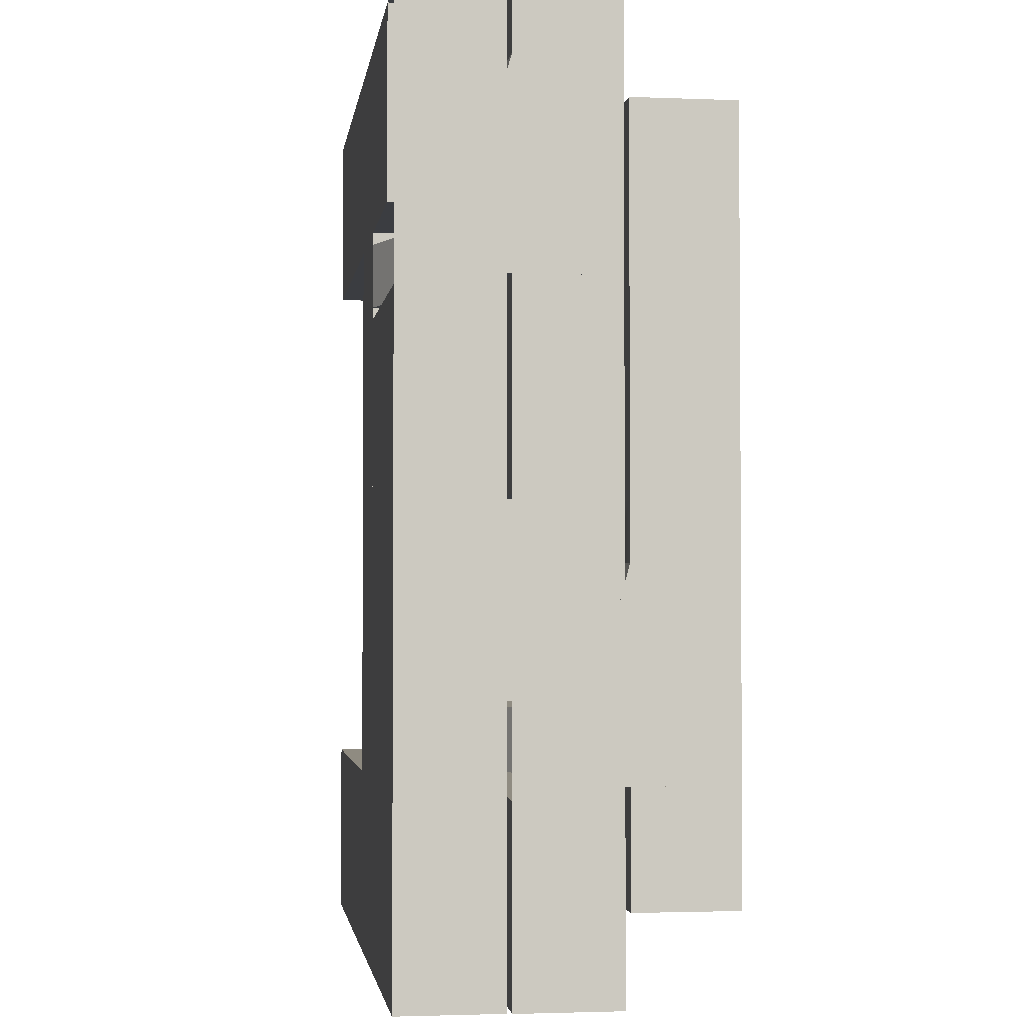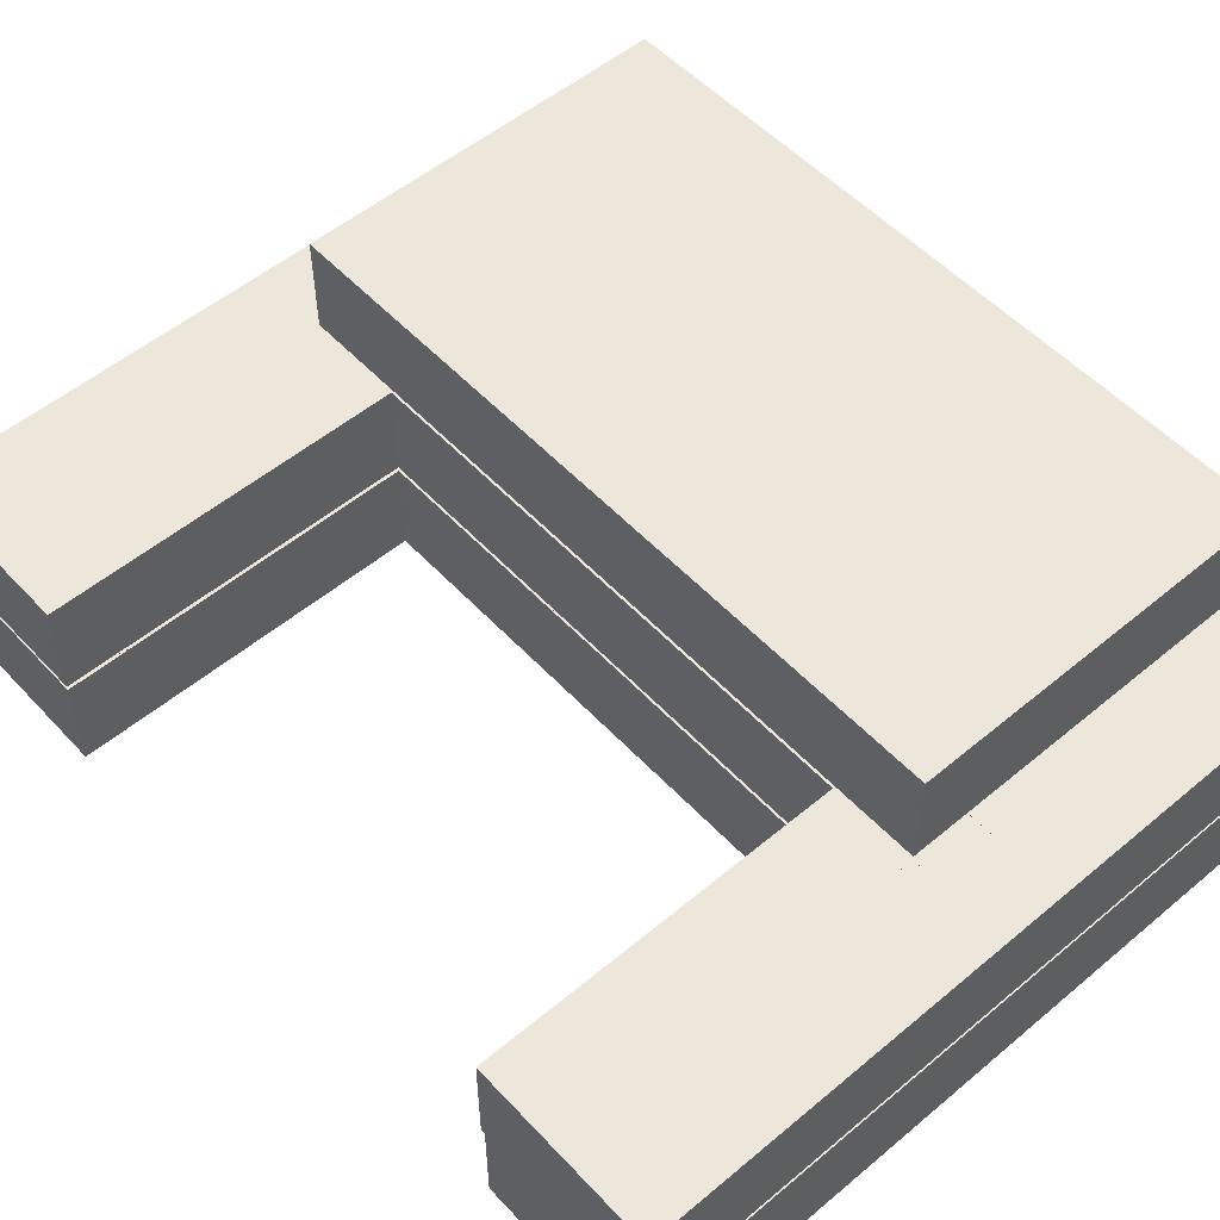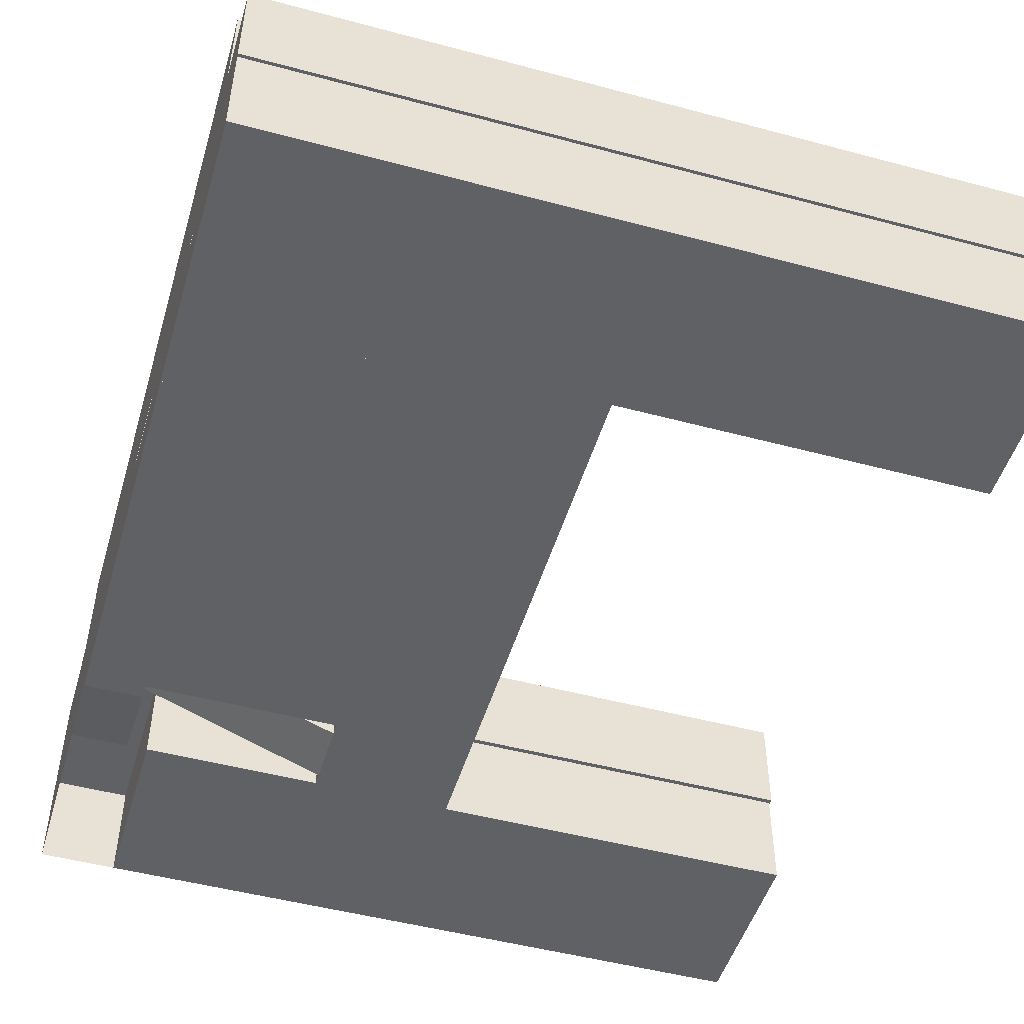
<metadata>
{"format":"obj","ext":"obj","renderer":"f3d","projection":"perspective","resolution":1024,"background":"white","views":[{"elev":-2.4,"azim":82.2,"up":"+Z"},{"elev":53.4,"azim":-41.7,"up":"+Y"},{"elev":-49.4,"azim":163.5,"up":"+Y"}]}
</metadata>
<code>
o hospital
v -21.84 5e-06 -31.27
v -21.84 6.877 -18.69
v -21.84 3e-06 -18.69
v -21.84 6.877 -31.27
v -17.6 6.877 -31.27
v -17.6 5e-06 -31.27
v -17.6 3e-06 -18.69
v -17.6 6.877 -18.69
v 2.523 6.877 -31.27
v 2.523 5e-06 -31.27
v 2.523 3e-06 -18.69
v 2.523 6.877 -18.69
v 28.53 6.877 -31.27
v 28.53 5e-06 -31.27
v 28.53 3e-06 -18.69
v 11.75 -2e-06 12.35
v 11.75 -3e-06 18.21
v 2.523 1e-06 -3.923
v 2.523 -1e-06 3.74
v 2.523 -3e-06 18.21
v 2.523 6.877 18.21
v 2.523 6.877 3.74
v 2.523 6.877 -3.923
v 15.11 6.877 13.14
v 28.53 6.877 13.14
v 28.53 -2e-06 12.35
v 28.53 6.877 25.58
v 28.53 -5e-06 30.79
v 28.53 6.877 30.79
v 23.44 -5e-06 30.79
v 2.523 6.877 30.79
v 2.523 -5e-06 30.79
v 23.44 -3e-06 18.21
v -17.06 -3e-06 18.21
v -17.06 -5e-06 30.79
v -21.84 -3e-06 18.21
v -21.84 -5e-06 30.79
v -21.84 6.877 30.79
v -21.84 6.877 18.21
v -17.06 6.877 18.21
v -17.06 6.877 30.79
v 15.11 6.877 17.41
v 15.11 7.197 17.41
v 15.11 7.197 13.14
v 28.53 7.197 13.14
v 24.3 6.877 17.41
v 24.3 7.197 17.41
v 24.3 6.877 25.58
v 2.523 6.896 3.74
v 2.523 6.896 -3.923
v -17.39 6.896 30.53
v -17.06 -5e-06 30.79
v -17.39 -5e-06 30.53
v -17.06 6.896 30.79
v -17.72 6.896 30.79
v -17.72 -5e-06 30.79
v -17.93 6.896 -18.95
v -17.6 3e-06 -18.69
v -17.93 3e-06 -18.95
v -17.6 6.896 -18.69
v -18.25 6.896 -18.69
v -18.25 3e-06 -18.69
v -17.93 6.896 -31.01
v -18.25 5e-06 -31.27
v -17.93 5e-06 -31.01
v -18.25 6.896 -31.27
v -17.6 6.896 -31.27
v -17.6 5e-06 -31.27
v 2.784 6.896 -4.252
v 2.523 1e-06 -3.923
v 2.784 1e-06 -4.252
v 2.523 6.896 -3.923
v 2.523 6.896 -4.58
v 2.523 1e-06 -4.58
v -17.39 6.896 18.48
v -17.72 -3e-06 18.21
v -17.39 -3e-06 18.48
v -17.72 6.896 18.21
v -17.06 6.896 18.21
v -17.06 -3e-06 18.21
v 2.784 6.896 4.068
v 2.523 -1e-06 4.397
v 2.784 -1e-06 4.068
v 2.523 6.896 4.397
v 2.523 6.896 3.74
v 2.523 -1e-06 3.74
v 28.53 6.877 -17.88
v 7.808 3e-06 -17.88
v 28.53 3e-06 -17.88
v 7.808 4.957 -17.88
v 5.405 4.957 -17.88
v 2.523 6.877 -17.88
v 2.523 3e-06 -17.88
v 5.405 3e-06 -17.88
v 5.405 3e-06 -18.69
v 5.405 4.957 -18.69
v 2.523 6.877 -18.69
v 2.523 3e-06 -18.69
v 2.523 4e-06 -23.78
v 2.523 4.957 -23.78
v 1.689 4.957 -23.78
v 1.689 4e-06 -23.78
v 1.689 3e-06 -18.69
v 1.689 6.877 -18.69
v 1.689 6.877 -31.27
v 1.689 4.957 -26.18
v 1.689 4e-06 -26.18
v 1.689 5e-06 -31.27
v 2.523 4.957 -26.18
v 2.523 4e-06 -26.18
v 2.523 5e-06 -31.27
v 2.523 6.877 -31.27
v 7.808 4.957 -18.69
v 28.53 6.877 -18.69
v 28.53 3e-06 -18.69
v 7.808 3e-06 -18.69
v 2.523 -3e-06 18.21
v 2.523 4.957 23.3
v 2.523 -4e-06 23.3
v 2.523 6.877 18.21
v 2.523 4.957 25.71
v 2.523 6.877 30.79
v 2.523 -4e-06 25.71
v 2.523 -5e-06 30.79
v 1.679 4.957 25.71
v 1.679 -4e-06 25.71
v 1.679 -5e-06 30.79
v 1.679 6.877 30.79
v 1.679 6.877 18.21
v 1.679 4.957 23.3
v 1.679 -4e-06 23.3
v 1.679 -3e-06 18.21
v 23.44 6.877 18.21
v 11.75 -3e-06 18.21
v 23.44 -3e-06 18.21
v 11.75 6.877 18.21
v 11.75 6.877 17.41
v 11.75 -3e-06 17.41
v 24.3 4.717 17.41
v 24.3 6.877 17.41
v 23.44 -5e-06 30.79
v 23.44 6.877 30.79
v 28.53 6.877 13.14
v 24.3 4.719 13.14
v 28.53 4.719 13.14
v 11.75 6.877 13.14
v 11.75 -2e-06 13.14
v 11.75 6.169 7.725
v 11.75 6.877 -13.63
v 11.75 6.169 -10.66
v 11.75 1.789 -10.66
v 11.75 2e-06 -13.63
v 11.75 1.789 7.725
v 12.54 1.789 7.725
v 12.54 6.169 7.725
v 12.54 6.169 -10.66
v 12.54 1.789 -10.66
v 12.54 2e-06 -12.85
v 12.54 -2e-06 12.35
v 12.54 6.877 12.35
v 12.54 6.877 -12.85
v 18.94 4.957 -12.85
v 18.94 2e-06 -12.85
v 18.94 2e-06 -13.63
v 18.94 4.957 -13.63
v 21.34 4.957 -13.63
v 28.53 6.877 -13.63
v 28.53 2e-06 -13.63
v 21.34 2e-06 -13.63
v 21.34 2e-06 -12.85
v 21.34 4.957 -12.85
v 28.53 6.877 -12.85
v 28.53 2e-06 -12.85
v 28.53 -2e-06 12.35
v 28.53 6.877 12.35
v -21.84 7.197 -31.29
v -21.84 14.07 -18.69
v -21.84 7.197 -18.69
v -21.84 14.07 -31.29
v 1.689 14.07 -31.29
v 1.689 7.197 -31.29
v 2.523 7.197 -18.69
v 2.523 14.07 -18.69
v 28.53 14.07 -31.29
v 28.53 7.197 -31.29
v 11.75 7.197 -17.88
v 11.75 7.197 -12.85
v 15.11 7.197 17.41
v 2.523 7.197 18.21
v 24.3 7.197 30.79
v 1.679 7.197 30.79
v -22.06 7.197 18.21
v -22.06 7.197 30.79
v -22.06 14.07 30.79
v -22.06 14.07 18.21
v 2.523 14.07 18.21
v 28.53 14.07 30.79
v 1.679 14.07 30.79
v 28.53 7.197 30.79
v 28.53 14.07 -5.548
v 28.53 7.197 26.67
v 28.53 7.197 13.14
v 28.53 7.197 -0.2284
v 28.53 7.197 -18.69
v 28.53 14.07 -17.88
v 28.53 14.39 -17.88
v 28.53 14.39 -4.352
v 11.75 14.07 -17.88
v 11.75 14.07 -13.61
v 24.3 14.07 -5.548
v 24.3 14.07 -13.61
v 11.75 14.39 -13.61
v 11.75 14.39 -17.88
v 24.3 7.197 13.14
v 21.78 7.197 -0.2284
v 15.11 7.197 13.14
v 21.78 7.197 -12.85
v 28.53 6.877 25.58
v 28.53 6.877 13.14
v 28.53 4.719 18.21
v 24.3 4.719 18.21
v 24.3 7.197 26.67
v 24.3 7.197 17.41
v 24.3 4.719 17.41
v 24.3 4.719 17.41
v 24.3 4.719 13.14
v 28.53 4.719 13.14
v 24.3 7.197 17.41
v 7.561 14.07 12.35
v 28.53 7.197 12.35
v 7.561 7.197 12.35
v 28.53 14.07 12.35
v 7.561 7.197 2.199
v 7.561 12.15 2.199
v 6.699 12.15 2.199
v 6.699 7.197 2.199
v 6.699 7.197 20.73
v 6.699 12.15 20.73
v 6.699 14.39 -13.61
v 6.699 12.15 23.13
v 6.699 14.07 26.67
v 6.699 7.197 26.67
v 6.699 7.197 23.13
v 7.567 7.197 23.13
v 7.567 12.15 23.13
v 7.567 12.15 20.73
v 7.567 7.197 20.73
v 7.567 7.197 13.14
v 7.567 14.07 13.14
v 7.567 14.07 25.73
v 7.567 7.197 25.73
v 23.52 7.197 25.73
v 23.52 14.07 25.73
v 23.52 14.07 18.21
v 23.52 7.197 18.21
v 14.25 7.197 18.21
v 14.25 14.07 18.21
v 14.25 14.07 13.14
v 14.25 7.197 13.14
v 24.3 14.07 26.67
v 24.3 7.197 26.67
v 24.3 7.197 18.21
v 24.3 14.07 18.21
v 24.3 14.07 18.21
v 24.3 7.197 18.21
v 24.3 7.197 17.41
v 24.3 14.07 17.41
v 15.11 14.07 17.41
v 15.11 14.07 13.14
v 28.53 14.07 13.14
v 28.53 7.197 13.14
v 6.699 12.15 -0.2039
v 6.699 7.197 -0.2039
v 6.699 7.197 -13.61
v 11.75 7.197 -13.61
v 24.3 11.92 -13.61
v 24.3 14.39 -13.61
v 24.3 14.39 -4.352
v 7.561 12.15 -0.2039
v 7.561 7.197 -0.2039
v 7.561 7.197 -12.85
v 7.561 14.07 -12.85
v 21.78 14.07 -12.85
v 21.78 7.197 -12.85
v 21.78 14.07 -0.2284
v 28.53 14.07 -0.2284
v 28.53 7.197 -0.2284
v 2.523 7.197 -31.27
v 2.523 12.15 -26.18
v 2.523 7.197 -26.18
v 2.523 14.07 -31.27
v 2.523 12.15 -23.78
v 2.523 14.07 -18.69
v 2.523 7.197 -23.78
v 2.523 7.197 -18.69
v 1.689 12.15 -23.78
v 1.689 7.197 -23.78
v 1.689 7.197 -18.69
v 1.689 14.07 -18.69
v 1.689 14.07 -31.27
v 1.689 12.15 -26.18
v 1.689 7.197 -26.18
v 1.689 7.197 -31.27
v 2.523 7.197 18.21
v 2.523 12.15 23.3
v 2.523 7.197 23.3
v 2.523 14.07 18.21
v 2.523 12.15 25.71
v 2.523 14.07 30.79
v 2.523 7.197 25.71
v 2.523 7.197 30.79
v 1.679 12.15 25.71
v 1.679 7.197 25.71
v 1.679 7.197 30.79
v 1.679 14.07 30.79
v 1.679 14.07 18.21
v 1.679 12.15 23.3
v 1.679 7.197 23.3
v 1.679 7.197 18.21
v 28.53 14.39 -17.88
v 6.699 7.197 -17.88
v 28.53 7.197 -17.88
v 6.699 14.39 -17.88
v 6.699 12.15 -23.78
v 6.699 14.07 -31.29
v 6.699 12.15 -26.18
v 6.699 7.197 -26.18
v 6.699 7.197 -31.29
v 7.561 7.197 -26.18
v 7.561 12.15 -26.18
v 7.561 7.197 -31.29
v 7.561 14.07 -31.29
v 7.561 12.15 -23.78
v 7.561 14.07 -18.69
v 7.561 7.197 -23.78
v 7.561 7.197 -18.69
v 28.53 7.197 -18.69
v 28.53 14.07 -18.69
v 6.699 7.197 -23.78
v 2.523 21.27 -25.44
v 28.53 21.27 24.12
v 2.523 21.27 24.12
v 28.53 21.27 -25.44
v 2.523 14.39 -25.44
v 28.53 14.39 -25.44
v 11.75 14.39 -17.88
v 11.75 14.39 -13.61
v 28.53 14.39 24.12
v 2.523 14.39 24.12
v 28.53 14.39 -0.2284
v 28.53 14.39 -4.352
v 28.53 14.39 -17.88
v 24.3 14.39 -17.88
v 19.16 14.39 -17.88
v 24.3 14.39 -4.352
v 24.3 14.39 -0.2284
v 24.3 14.39 -13.61
v 24.3 11.92 -13.61
v 24.3 11.92 -13.61
v 28.53 11.92 -13.61
v 24.3 11.92 -17.88
v 28.53 11.92 -17.88
v 11.75 7.197 -17.88
v 11.75 7.197 -13.61
v 24.3 4.719 17.41
v 11.75 -2e-06 13.14
v 11.75 -3e-06 17.41
v 24.3 4.719 13.14
v 6.699 21.27 12.35
v 28.53 14.39 12.35
v 6.699 14.39 12.35
v 28.53 21.27 12.35
v 6.699 14.39 17.45
v 6.699 19.35 17.45
v 6.699 19.35 19.85
v 6.699 21.27 24.12
v 6.699 14.39 24.12
v 6.699 14.39 19.85
v 7.567 14.39 19.85
v 7.567 19.35 19.85
v 7.567 19.35 17.45
v 7.567 14.39 17.45
v 7.567 14.39 13.14
v 7.567 21.27 13.14
v 7.567 21.27 24.12
v 7.567 14.39 24.12
v 28.53 21.27 13.14
v 28.53 14.39 13.14
v 2.523 21.27 -18.69
v 3.409 14.39 -18.69
v 2.523 14.39 -18.69
v 3.409 19.35 -18.69
v 5.812 19.35 -18.69
v 28.53 21.27 -18.69
v 5.812 14.39 -18.69
v 28.53 14.39 -18.69
v 5.812 14.39 -17.88
v 5.812 19.35 -17.88
v 6.699 21.27 -17.88
v 6.699 14.39 -17.88
v 6.699 14.39 -4.433
v 6.699 19.35 -4.433
v 6.699 19.35 -2.03
v 6.699 21.27 2.298
v 6.699 14.39 2.298
v 6.699 14.39 -2.03
v 7.561 14.39 -2.03
v 7.561 19.35 -2.03
v 7.561 19.35 -4.433
v 7.561 14.39 -4.433
v 7.561 14.39 -12.85
v 7.561 21.27 -12.85
v 7.561 21.27 1.427
v 7.561 14.39 1.427
v 23.49 14.39 1.427
v 23.49 21.27 1.427
v 23.49 21.27 -12.85
v 23.49 14.39 -12.85
v 24.3 21.27 2.298
v 24.3 14.39 2.298
v 24.3 14.39 -13.61
v 24.3 21.27 -13.61
v 11.75 14.39 -13.61
v 11.75 21.27 -13.61
v 11.75 14.39 -17.88
v 11.75 21.27 -17.88
v 28.53 21.27 -17.88
v 28.53 14.39 -17.88
v 3.409 19.35 -17.88
v 2.523 21.27 -17.88
v 2.523 14.39 -17.88
v 3.409 14.39 -17.88
f 1 2 3
f 2 1 4
f 5 10 9
f 10 5 6
f 8 11 7
f 11 8 12
f 19 21 20
f 21 19 22
f 11 23 18
f 23 11 12
f 36 38 37
f 38 36 39
f 20 40 34
f 40 20 21
f 41 32 35
f 32 41 31
f 176 177 178
f 177 176 179
f 176 180 179
f 180 176 181
f 177 182 178
f 182 177 183
f 192 194 193
f 194 192 195
f 189 195 192
f 195 189 196
f 182 196 189
f 196 182 183
f 191 194 198
f 194 191 193
f 344 343 340
f 343 344 345
f 344 342 349
f 342 344 340
f 342 348 349
f 348 342 341
f 1 5 4
f 5 1 6
f 2 7 3
f 7 2 8
f 10 13 9
f 13 10 14
f 18 22 19
f 22 18 23
f 26 25 13
f 26 27 25
f 28 27 26
f 27 28 29
f 30 29 28
f 29 30 31
f 31 30 32
f 34 39 36
f 39 34 40
f 35 38 41
f 38 35 37
f 24 43 42
f 43 24 44
f 24 45 44
f 45 24 25
f 43 46 42
f 46 43 47
f 26 13 15
f 15 13 14
f 87 88 89
f 88 87 90
f 90 87 91
f 92 91 87
f 93 91 92
f 91 93 94
f 95 91 94
f 91 95 96
f 95 97 96
f 97 95 98
f 99 97 98
f 97 99 100
f 99 101 100
f 101 99 102
f 102 103 101
f 104 101 103
f 101 104 105
f 101 105 106
f 106 105 107
f 107 105 108
f 107 109 106
f 109 107 110
f 111 109 110
f 112 109 111
f 112 100 109
f 97 100 112
f 101 109 100
f 109 101 106
f 96 97 113
f 114 113 97
f 115 113 114
f 113 115 116
f 88 113 116
f 113 88 90
f 91 113 90
f 113 91 96
f 117 118 119
f 120 118 117
f 120 121 118
f 122 121 120
f 122 123 121
f 123 122 124
f 123 125 121
f 125 123 126
f 126 127 125
f 128 125 127
f 125 128 129
f 125 129 130
f 130 129 131
f 131 129 132
f 131 118 130
f 118 131 119
f 118 125 130
f 125 118 121
f 133 134 135
f 134 133 136
f 137 134 136
f 134 137 138
f 137 139 138
f 139 137 140
f 141 133 135
f 133 141 142
f 143 144 145
f 146 144 143
f 144 146 147
f 146 148 147
f 148 146 149
f 148 149 150
f 150 149 151
f 152 151 149
f 152 153 151
f 147 153 152
f 153 147 148
f 148 154 153
f 154 148 155
f 148 156 155
f 156 148 150
f 151 156 150
f 156 151 157
f 151 154 157
f 154 151 153
f 154 158 157
f 154 159 158
f 159 154 160
f 155 160 154
f 160 155 161
f 161 155 156
f 161 156 158
f 157 158 156
f 158 162 161
f 162 158 163
f 164 162 163
f 162 164 165
f 164 149 165
f 149 164 152
f 165 149 166
f 167 166 149
f 168 166 167
f 166 168 169
f 170 166 169
f 166 170 171
f 170 172 171
f 172 170 173
f 171 172 162
f 161 162 172
f 162 166 171
f 166 162 165
f 160 174 159
f 174 160 175
f 181 184 180
f 184 181 185
f 198 190 191
f 190 198 199
f 199 198 197
f 200 199 197
f 199 200 201
f 201 200 202
f 202 200 203
f 203 200 204
f 204 200 205
f 200 206 205
f 206 200 207
f 204 205 184
f 208 212 209
f 212 208 213
f 204 184 185
f 202 218 201
f 218 202 219
f 221 223 222
f 223 221 224
f 229 230 231
f 230 229 232
f 233 229 231
f 229 233 234
f 233 235 234
f 235 233 236
f 236 237 235
f 238 235 237
f 238 239 235
f 240 239 238
f 240 241 239
f 241 240 242
f 243 242 240
f 240 244 243
f 244 240 245
f 240 246 245
f 246 240 238
f 237 246 238
f 246 237 247
f 248 246 247
f 249 246 248
f 249 245 246
f 250 245 249
f 250 244 245
f 244 250 251
f 250 252 251
f 252 250 253
f 254 252 253
f 252 254 255
f 254 256 255
f 256 254 257
f 258 256 257
f 256 258 259
f 258 248 259
f 248 258 249
f 242 260 241
f 260 242 261
f 262 260 261
f 260 262 263
f 262 264 263
f 264 262 265
f 266 264 265
f 264 266 267
f 266 268 267
f 268 266 188
f 216 268 188
f 268 216 269
f 216 270 269
f 270 216 271
f 235 239 272
f 272 239 273
f 273 239 274
f 239 275 274
f 275 239 276
f 276 239 277
f 277 278 276
f 273 279 272
f 279 273 280
f 281 279 280
f 282 279 281
f 282 234 279
f 229 234 282
f 235 279 234
f 279 235 272
f 281 283 282
f 283 281 284
f 215 283 284
f 283 215 285
f 215 286 285
f 286 215 287
f 288 289 290
f 291 289 288
f 291 292 289
f 293 292 291
f 293 294 292
f 294 293 295
f 294 296 292
f 296 294 297
f 297 298 296
f 299 296 298
f 296 299 300
f 296 300 301
f 301 300 302
f 302 300 303
f 302 289 301
f 289 302 290
f 289 296 301
f 296 289 292
f 304 305 306
f 307 305 304
f 307 308 305
f 309 308 307
f 309 310 308
f 310 309 311
f 310 312 308
f 312 310 313
f 313 314 312
f 315 312 314
f 312 315 316
f 312 316 317
f 317 316 318
f 318 316 319
f 318 305 317
f 305 318 306
f 305 312 317
f 312 305 308
f 320 321 322
f 321 320 323
f 323 324 321
f 324 323 325
f 324 325 326
f 326 325 327
f 327 325 328
f 329 326 327
f 326 329 330
f 331 330 329
f 332 330 331
f 332 333 330
f 334 333 332
f 334 335 333
f 335 334 336
f 334 337 336
f 337 334 338
f 335 324 333
f 324 335 339
f 339 321 324
f 326 333 324
f 333 326 330
f 343 348 341
f 348 343 350
f 350 343 351
f 351 343 352
f 352 343 345
f 369 370 371
f 370 369 372
f 373 369 371
f 374 369 373
f 375 369 374
f 375 376 369
f 376 375 377
f 378 377 375
f 375 379 378
f 379 375 380
f 375 381 380
f 381 375 374
f 373 381 374
f 381 373 382
f 383 381 382
f 384 381 383
f 384 380 381
f 385 380 384
f 385 379 380
f 379 385 386
f 383 387 384
f 387 383 388
f 389 390 391
f 390 389 392
f 392 389 393
f 394 393 389
f 394 395 393
f 395 394 396
f 397 393 395
f 393 397 398
f 397 399 398
f 399 397 400
f 401 399 400
f 402 399 401
f 403 399 402
f 403 404 399
f 404 403 405
f 406 405 403
f 403 407 406
f 407 403 408
f 402 408 403
f 408 402 409
f 402 410 409
f 410 402 401
f 411 409 410
f 412 409 411
f 412 408 409
f 413 408 412
f 413 407 408
f 407 413 414
f 413 415 414
f 415 413 416
f 417 415 416
f 415 417 418
f 417 411 418
f 411 417 412
f 405 419 404
f 419 405 420
f 421 419 420
f 419 421 422
f 423 422 421
f 422 423 424
f 425 424 423
f 424 425 426
f 425 427 426
f 427 425 428
f 398 399 429
f 430 429 399
f 431 429 430
f 429 431 432
f 390 429 432
f 429 390 392
f 392 398 429
f 398 392 393
f 3 6 1
f 6 3 7
f 6 11 10
f 6 7 11
f 10 15 14
f 15 10 11
f 11 16 15
f 11 17 16
f 18 17 11
f 19 17 18
f 17 19 20
f 30 20 32
f 20 30 17
f 17 30 33
f 34 32 20
f 34 35 32
f 36 35 34
f 35 36 37
f 15 16 26
f 176 182 181
f 182 176 178
f 181 182 185
f 185 182 186
f 186 182 187
f 182 188 187
f 189 188 182
f 189 190 188
f 189 191 190
f 192 191 189
f 191 192 193
f 185 186 204
f 203 214 202
f 215 214 203
f 214 215 216
f 217 216 215
f 187 216 217
f 216 187 188
f 220 201 218
f 221 201 220
f 201 221 222
f 220 224 221
f 224 220 225
f 225 220 226
f 226 220 227
f 228 224 225
f 224 228 223
f 223 190 222
f 188 190 223
f 199 222 190
f 222 199 201
f 344 346 345
f 346 344 347
f 344 348 347
f 348 344 349
f 345 353 352
f 345 354 353
f 345 346 354
f 355 350 351
f 350 355 356
f 357 356 355
f 356 357 347
f 347 348 356
f 356 348 350
f 351 358 355
f 358 351 359
f 359 351 360
f 360 361 359
f 361 360 362
f 363 359 361
f 359 363 364
f 365 366 367
f 366 365 368
f 2 5 8
f 5 2 4
f 8 5 9
f 8 9 12
f 12 9 13
f 12 13 23
f 23 13 22
f 22 13 24
f 24 13 25
f 41 40 21
f 38 40 41
f 40 38 39
f 41 21 31
f 31 21 22
f 31 22 42
f 42 22 24
f 48 42 46
f 29 42 48
f 31 42 29
f 29 48 27
f 177 180 183
f 180 177 179
f 183 180 184
f 197 196 183
f 198 196 197
f 194 196 198
f 196 194 195
f 208 184 205
f 183 184 208
f 209 183 208
f 197 183 209
f 197 209 210
f 210 209 211
f 197 210 200
f 340 341 342
f 341 340 343
f 23 49 22
f 49 23 50
f 51 52 53
f 52 51 54
f 53 55 51
f 55 53 56
f 57 58 59
f 58 57 60
f 59 61 57
f 61 59 62
f 63 64 65
f 64 63 66
f 65 67 63
f 67 65 68
f 69 70 71
f 70 69 72
f 71 73 69
f 73 71 74
f 75 76 77
f 76 75 78
f 77 79 75
f 79 77 80
f 81 82 83
f 82 81 84
f 83 85 81
f 85 83 86

</code>
